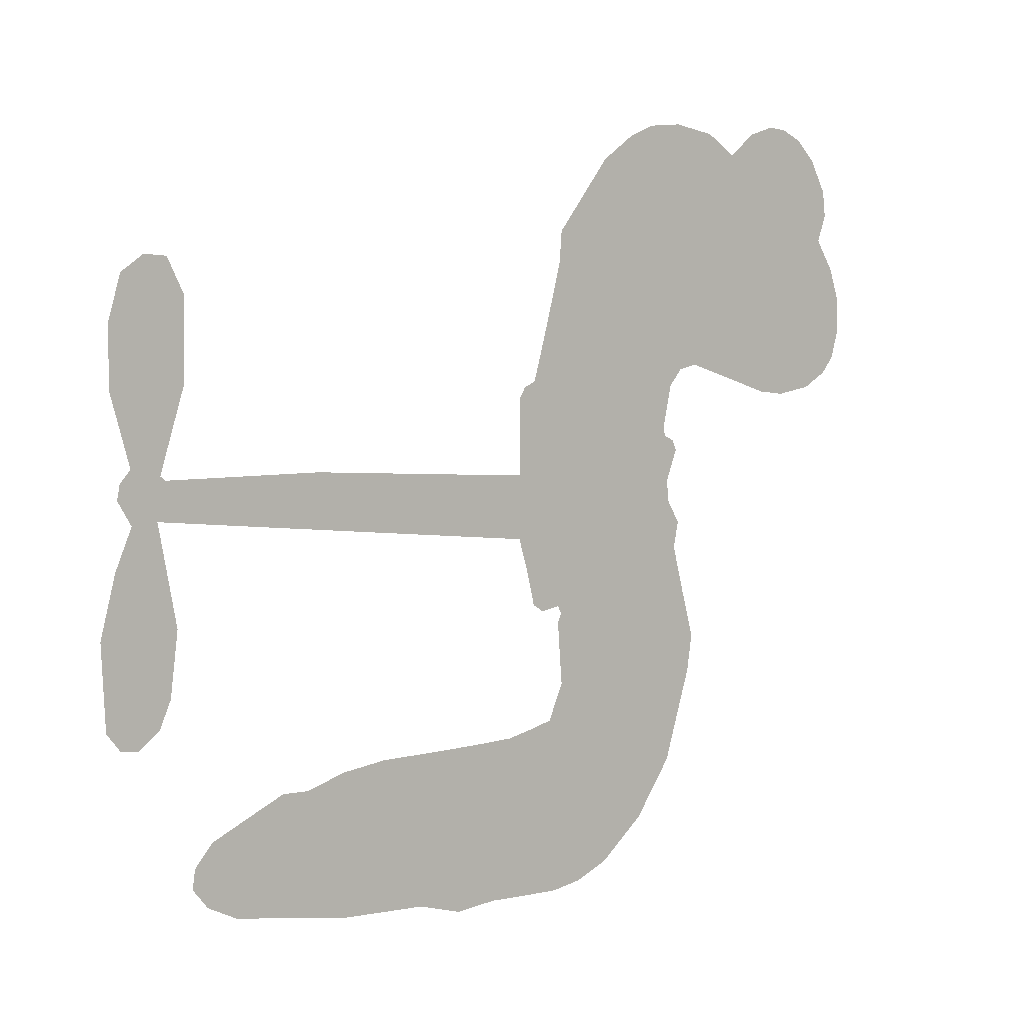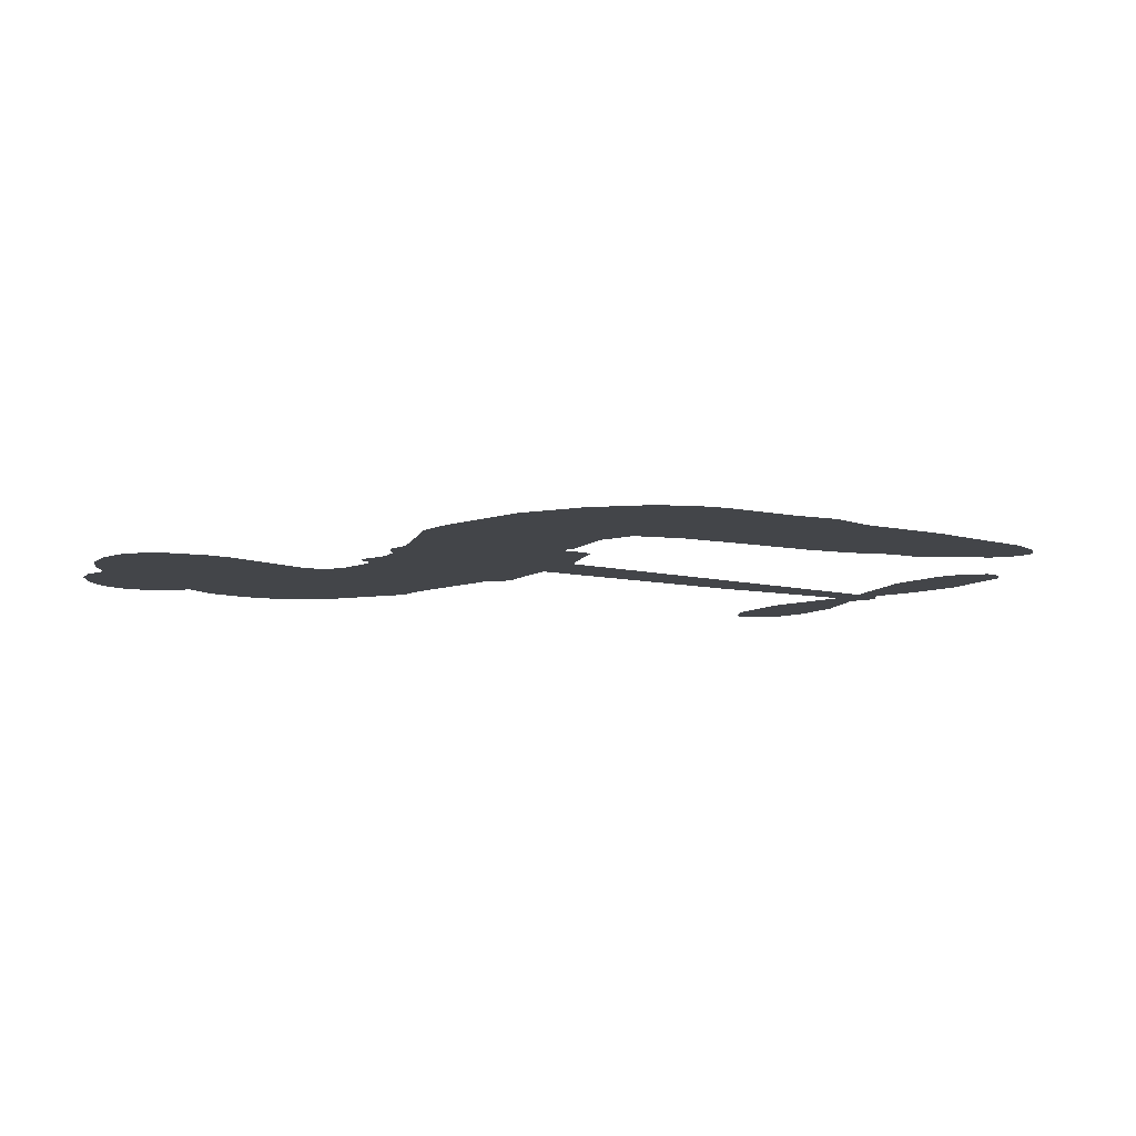
<metadata>
{"format":"obj","ext":"obj","renderer":"f3d","projection":"perspective","resolution":1024,"background":"white","views":[{"elev":5.1,"azim":141.5,"up":"+Y"},{"elev":-8.6,"azim":-29.7,"up":"+Z"}]}
</metadata>
<code>
v -302 45.68 0
v -300.4 50.61 0
v -297.6 54.97 0
v -299 58.94 0
v -298.5 62.67 0
v -295.9 67.47 0
v -293 70.32 0
v -289.8 71.82 0
v -286.9 72.11 0
v -282.8 70.85 0
v -278.8 67.58 0
v -274.1 70.57 0
v -267.7 71.72 0
v -262.4 71.29 0
v -258.4 69.6 0
v -253.4 66.05 0
v -245.2 55.58 0
v -244.9 51.19 0
v -240.2 34.15 0
v -238.5 33.36 0
v -237.6 31.8 0
v -237.6 20.82 0
v -203.2 22.82 0
v -179.8 22.8 0
v -179 23.39 0
v -182.7 35.06 0
v -182.8 46.45 0
v -180.4 51.27 0
v -177.1 51.49 0
v -173.7 49.16 0
v -171.9 42.85 0
v -171.9 34.38 0
v -174.8 24.46 0
v -173.2 22.63 0
v -172.8 20.57 0
v -174.8 17.23 0
v -172.4 11.51 0
v -170.1 2.949 0
v -170.8 -8.835 0
v -172.8 -11.31 0
v -175.2 -11.67 0
v -178.5 -9.203 0
v -180.2 -5.395 0
v -181.3 3.595 0
v -178.5 17.58 0
v -237.5 11.7 0
v -240.1 1.982 0
v -241.8 0.959 0
v -244.7 1.482 0
v -245.2 0.3194 0
v -244.7 -0.899 0
v -245.4 -9.925 0
v -243.1 -15.16 0
v -235.7 -16.92 0
v -213.7 -17.38 0
v -206.9 -18.26 0
v -201.1 -20.05 0
v -197.1 -19.97 0
v -186.1 -24.96 0
v -183.4 -28.07 0
v -183 -30.78 0
v -185.3 -33.54 0
v -189.7 -35.67 0
v -206.5 -38.38 0
v -219.8 -38.91 0
v -226.5 -40.76 0
v -232.7 -40.14 0
v -244.1 -40.41 0
v -248.6 -39.65 0
v -253.7 -37.48 0
v -260.5 -31.68 0
v -266.1 -23.57 0
v -270.2 -10.33 0
v -271 -5 0
v -267.3 8.647 0
v -268.1 12.43 0
v -266.2 15.56 0
v -265.8 18.74 0
v -267.6 23.31 0
v -267 24.78 0
v -265.4 25.49 0
v -265.1 26.89 0
v -266.4 32.98 0
v -268.5 35.41 0
v -271.3 36.02 0
v -285.3 31.66 0
v -289.6 31.2 0
v -295.2 32.14 0
v -299 34.34 0
v -300.9 36.77 0
v -302.1 41.05 0
v -208 14.63 0
v -178.4 21.76 0
v -262.9 25.68 0
v -246.9 1.775 0
v -245 -5.413 0
v -265.4 23.27 0
v -240.7 31.03 0
v -238.9 6.885 0
v -193.3 16.1 0
v -176.8 23.39 0
v -185.9 16.84 0
v -182.2 17.21 0
v -266.7 21.05 0
v -245.4 4.212 0
v -180.9 29.23 0
v -175.7 20.73 0
v -177.9 26.96 0
v -186.9 -29.95 0
v -174.5 -7.823 0
v -262.1 30.32 0
v -247 -1.433 0
v -263.9 20.82 0
v -295.6 39.01 0
v -287.8 66.73 0
v -269 40.63 0
v -237.7 26.36 0
v -242.4 3.881 0
v -191.5 22.81 0
v -185.7 22.8 0
v -250.4 5.674 0
v -246.1 33.3 0
v -261.7 16.6 0
v -263.6 37.73 0
v -243.3 8.406 0
v -180.8 19.9 0
v -252.5 0.2145 0
v -184.1 19.92 0
v -187.5 19.89 0
v -263.2 11.46 0
v -199 -27.02 0
v -179.9 10.59 0
v -178.4 47.27 0
v -173.3 29.42 0
v -170.4 -2.943 0
v -292.1 60.02 0
v -189.6 16.47 0
v -199 -23.23 0
v -177 13.65 0
v -205.7 -25.28 0
v -191.6 -22.45 0
v -195.1 -25.06 0
v -263.4 63.25 0
v -245 -32.2 0
v -297.8 43.28 0
v -288.2 38.47 0
v -292 66.32 0
v -254.6 26.2 0
v -251.9 -7.108 0
v -182.8 40.76 0
v -177.1 31.04 0
v -295.3 57.97 0
v -291.1 52.38 0
v -291.9 56.17 0
v -284.8 55.58 0
v -288.2 58.32 0
v -198.1 -36.99 0
v -190.8 -27.18 0
v -261.8 67.13 0
v -252.9 52.67 0
v -245.7 -36.45 0
v -287.8 34.62 0
v -278.3 33.87 0
v -292.1 36.1 0
v -258.9 27.18 0
v -248.2 -7.408 0
v -250.6 -13.33 0
v -288.3 54.69 0
v -285.6 48.54 0
v -282.5 61.91 0
v -288.7 62.56 0
v -266.7 66.91 0
v -258 63.27 0
v -248.6 53.07 0
v -238.4 -40.32 0
v -250.2 -33.46 0
v -259.4 22.24 0
v -255.1 34.4 0
v -284.7 59.15 0
v -279.5 57.18 0
v -249.3 60.8 0
v -262.7 34.06 0
v -242.2 -34.86 0
v -238.6 -28.83 0
v -258 31.35 0
v -251.1 56.73 0
v -242.6 42.62 0
v -259.4 35.78 0
v -254.1 60.44 0
v -258.1 44.2 0
v -250.2 45.4 0
v -259.9 40.18 0
v -248.3 49.04 0
v -254.4 40.02 0
v -264.3 44.77 0
v -243.8 46.89 0
v -263.3 41.33 0
v -246.5 43.86 0
v -249.9 40.91 0
v -245.8 39.61 0
v -249.1 36.56 0
v -241.4 38.37 0
v -250.9 31.93 0
v -244.4 36.41 0
v -266.8 38.16 0
v -250.1 2.407 0
v -253.4 3.744 0
v -255.3 10.22 0
v -259.1 0.2952 0
v -174.9 45.39 0
v -178.6 42.71 0
v -178.9 37.94 0
v -291.6 43.81 0
v -291.9 39.96 0
v -246.1 23.21 0
v -295.6 50.62 0
v -276.1 41.3 0
v -246.7 -13.73 0
v -249.3 -20.69 0
v -246.2 -17.99 0
v -249.6 -16.94 0
v -256.2 -16.99 0
v -252.9 -19.08 0
v -243.7 -24.41 0
v -258.2 -24.15 0
v -246 -21.61 0
v -249 -26.54 0
v -241.3 -19.95 0
v -256.2 -20.86 0
v -268.2 -16.93 0
v -253.4 -24.87 0
v -283.1 66.36 0
v -285.4 63.75 0
v -270.5 68.6 0
v -274.3 65.68 0
v -270.2 64.1 0
v -274.2 59.73 0
v -255.9 67.82 0
v -258.7 66.45 0
v -250.4 -36.79 0
v -255.3 -32.45 0
v -280.6 51.5 0
v -251.3 63.42 0
v -260.7 55.36 0
v -259 12.91 0
v -259.6 8.073 0
v -252.9 17.59 0
v -257.3 17.03 0
v -254.6 14.07 0
v -250.1 11.05 0
v -263.2 -6.577 0
v -179.1 34.22 0
v -175.5 35.91 0
v -171.9 38.61 0
v -175.2 40.74 0
v -294.6 42.25 0
v -294.9 46.46 0
v -290.9 48.07 0
v -241.5 23.51 0
v -247.3 28.29 0
v -294.4 53.82 0
v -272.7 39.58 0
v -272.3 44.67 0
v -274.8 34.96 0
v -282.9 37.09 0
v -277.7 37.73 0
v -280.8 41.29 0
v -278.5 46.33 0
v -248.2 -30.28 0
v -244.9 -28.21 0
v -252.3 -29.1 0
v -256.5 -28.23 0
v -239.1 -24.13 0
v -224.8 -17.25 0
v -237.4 -20.54 0
v -234.7 -24.03 0
v -230.3 -17.11 0
v -234.1 -28.55 0
v -236.1 -32.37 0
v -226.9 -25.03 0
v -233.5 -20.2 0
v -239.7 -32.29 0
v -234.2 -36.2 0
v -231 -25.73 0
v -229.3 -21.43 0
v -229.2 -36.56 0
v -225.4 -21.26 0
v -228 -30.86 0
v -219.5 -25.76 0
v -232 -32.1 0
v -219.2 -17.32 0
v -223.1 -24.35 0
v -224.4 -28.52 0
v -219.9 -21.53 0
v -223.3 -34.25 0
v -214.5 -23.07 0
v -239.4 -16.08 0
v -278.1 63.07 0
v -281.6 54.67 0
v -284 52.23 0
v -278.3 53.95 0
v -276 56.66 0
v -276.7 50.06 0
v -269.6 54.93 0
v -274.6 53.12 0
v -272.3 49.19 0
v -268.3 46.93 0
v -267.5 43.61 0
v -263.9 50.57 0
v -268.8 50.97 0
v -258.2 58.91 0
v -262.3 59.22 0
v -256.5 54.97 0
v -267.2 60 0
v -265.2 55.72 0
v -259 50.71 0
v -256.2 6.463 0
v -259.3 4.189 0
v -269.1 1.81 0
v -263.6 5.754 0
v -268.2 5.221 0
v -265.6 2.688 0
v -266.2 -2.417 0
v -252.3 8.508 0
v -247.3 8.172 0
v -245.5 12.65 0
v -267.4 -7.194 0
v -260.8 -18.94 0
v -298.6 47.26 0
v -241.3 27.3 0
v -251.2 27.99 0
v -254.3 30.23 0
v -250.8 23.11 0
v -244.3 30.29 0
v -281.8 32.78 0
v -275.6 44.61 0
v -281.9 47.99 0
v -284.3 44.18 0
v -288 45.39 0
v -225.5 -37.21 0
v -219.9 -30.68 0
v -277.5 59.8 0
v -270.7 60.58 0
v -261.4 47.51 0
v -262.1 -2.566 0
v -257.5 -6.026 0
v -270.1 -1.595 0
v -241.6 11.89 0
v -239.6 16.25 0
v -249.1 15.26 0
v -244.7 17.74 0
v -244.6 26.36 0
v -254.9 21.7 0
v -284.9 40.38 0
v -219.1 -34.78 0
v -213.1 -38.65 0
v -212.6 -31.26 0
v -216.5 -38.78 0
v -215 -34.9 0
v -210.6 -35.11 0
v -216.3 -31.45 0
v -214.6 -27.43 0
v -206.9 -30.82 0
v -210.4 -25.28 0
v -208 -22.08 0
v -204.3 -21.85 0
v -210.3 -17.82 0
v -222.8 13.16 0
v -220.4 21.82 0
v -241.6 19.61 0
v -248.6 19.42 0
v -206.9 -34.61 0
v -201.7 -32.64 0
v -202.3 -37.66 0
v -194.9 -30.21 0
v -211.4 -21.2 0
v -230.1 12.43 0
v -198.6 -30.67 0
v -193.9 -36.33 0
v -196.3 -33.58 0
v -192.3 -32.91 0
v -229 21.32 0
v -236.6 17.64 0
v -233.3 21.07 0
v -175.7 -2.724 0
v -172.9 0.1405 0
v -175.6 5.561 0
v -180.7 -0.8999 0
v -177.1 1.337 0
v -294.5 63.25 0
v -250.5 -3.305 0
v -254.5 -3.312 0
v -254 44.09 0
v -253.3 48.36 0
v -252.6 36.95 0
v -263.3 -27.61 0
v -262.1 -23.74 0
v -216.5 -19.92 0
v -264.5 -12.32 0
v -260.1 -14.1 0
v -255.5 -11.76 0
v -261.1 -10.1 0
v -252.4 -10.49 0
v -257.8 -9.403 0
v -209.9 -28.84 0
v -203 -28.56 0
v -202.1 -25.07 0
v -230.9 17.05 0
v -233.8 12.07 0
v -226.7 15.37 0
v -224.7 21.57 0
v -215.4 13.89 0
v -222.9 17.56 0
v -219.1 13.53 0
v -211.8 22.32 0
v -217.7 18.01 0
v -213 17.87 0
v -216.1 22.07 0
v -211.7 14.26 0
v -171.3 7.231 0
v -176 9.604 0
v -180.6 7.091 0
v -256.9 47.74 0
v -269.2 -13.63 0
v -264.1 -16.46 0
v -267.1 -20.25 0
v -263.7 -20.66 0
v -233.9 15.48 0
v -197.4 22.81 0
v -194.4 19.99 0
v -200.6 15.36 0
v -197 15.73 0
v -199.2 19.15 0
v -203.3 18.6 0
v -207.5 22.57 0
v -209 18.67 0
v -237.9 -35.59 0
v -241.3 -38.24 0
f 112 206 391
f 186 160 174
f 75 130 76
f 203 122 201
f 105 121 206
f 45 107 93
f 51 50 112
f 123 78 77
f 89 88 114
f 125 118 99
f 1 91 145
f 162 164 87
f 25 108 106
f 43 42 110
f 80 79 97
f 126 93 24
f 58 138 142
f 179 299 180
f 128 129 102
f 105 125 325
f 52 166 167
f 143 159 172
f 240 176 70
f 142 138 131
f 176 240 161
f 223 231 219
f 59 158 109
f 95 112 50
f 117 21 98
f 113 94 97
f 97 104 113
f 104 78 113
f 349 383 22
f 166 112 391
f 105 95 49
f 74 73 327
f 51 112 96
f 82 94 111
f 107 34 101
f 52 218 53
f 323 345 322
f 203 260 122
f 90 89 114
f 167 221 218
f 145 256 257
f 91 90 114
f 298 232 170
f 98 19 334
f 282 183 437
f 77 76 130
f 4 3 152
f 152 5 4
f 56 365 366
f 45 126 103
f 115 9 8
f 8 7 147
f 45 139 36
f 106 151 252
f 147 7 6
f 381 158 375
f 114 145 91
f 246 208 245
f 136 154 156
f 10 9 115
f 19 122 334
f 205 83 124
f 17 174 18
f 84 205 116
f 165 111 94
f 182 83 111
f 162 146 164
f 239 15 159
f 206 207 127
f 129 137 102
f 236 234 235
f 350 250 326
f 172 159 14
f 180 302 342
f 126 45 93
f 322 318 320
f 239 238 15
f 211 150 212
f 5 152 390
f 136 152 154
f 25 93 101
f 31 30 210
f 107 45 36
f 124 192 197
f 161 183 144
f 119 430 137
f 120 119 129
f 296 364 376
f 359 361 355
f 287 274 285
f 363 373 406
f 276 285 281
f 50 49 95
f 53 218 220
f 275 54 297
f 49 48 118
f 126 128 103
f 274 287 294
f 58 57 138
f 78 123 113
f 407 406 131
f 118 105 49
f 375 158 142
f 68 161 69
f 61 109 62
f 421 139 132
f 109 60 59
f 166 52 96
f 423 394 160
f 60 109 61
f 348 349 351
f 85 84 116
f 141 58 142
f 162 87 86
f 43 110 385
f 134 32 151
f 386 385 135
f 110 42 41
f 110 135 385
f 102 103 128
f 57 366 407
f 40 110 41
f 40 39 110
f 421 387 420
f 119 137 129
f 141 158 59
f 37 36 139
f 105 206 95
f 47 118 48
f 94 81 97
f 95 206 112
f 430 433 432
f 432 100 430
f 413 416 369
f 82 81 94
f 177 165 94
f 98 20 19
f 98 21 20
f 97 79 104
f 63 62 109
f 108 151 106
f 117 330 259
f 210 133 211
f 93 107 101
f 83 82 111
f 259 22 117
f 348 99 46
f 47 99 118
f 24 93 25
f 132 139 45
f 35 34 107
f 126 24 128
f 101 34 33
f 118 125 105
f 130 123 77
f 115 8 147
f 128 24 120
f 108 101 33
f 27 133 28
f 108 33 134
f 255 253 254
f 185 111 165
f 28 133 29
f 133 30 29
f 129 128 120
f 110 39 135
f 159 15 14
f 145 114 256
f 193 160 394
f 101 108 25
f 389 388 385
f 36 35 107
f 168 154 153
f 81 80 97
f 372 373 363
f 151 108 134
f 214 114 164
f 145 257 329
f 163 265 335
f 179 233 171
f 390 6 5
f 147 390 171
f 113 123 177
f 177 123 248
f 209 346 392
f 397 396 225
f 261 154 152
f 27 150 211
f 253 252 151
f 152 136 390
f 3 2 216
f 168 169 300
f 261 152 3
f 168 156 154
f 261 153 154
f 234 236 172
f 179 156 155
f 147 171 115
f 64 374 372
f 375 380 381
f 141 142 158
f 142 131 375
f 172 14 13
f 143 173 239
f 308 205 197
f 196 198 187
f 283 175 67
f 161 144 176
f 264 266 163
f 214 146 213
f 85 262 264
f 262 85 116
f 114 88 164
f 87 164 88
f 177 94 113
f 332 148 331
f 112 166 96
f 166 149 403
f 346 209 345
f 223 219 221
f 169 168 153
f 155 156 168
f 265 162 86
f 162 265 146
f 179 180 170
f 11 10 232
f 136 156 171
f 171 156 179
f 12 234 13
f 172 13 234
f 173 311 189
f 189 311 313
f 16 173 189
f 200 198 199
f 288 280 284
f 183 282 144
f 270 184 224
f 70 176 241
f 245 248 123
f 148 165 177
f 188 194 192
f 188 182 185
f 179 155 299
f 179 170 233
f 299 300 242
f 301 302 180
f 188 192 124
f 17 181 186
f 83 182 124
f 438 161 68
f 437 283 279
f 288 290 286
f 220 226 228
f 332 165 148
f 188 185 178
f 17 186 174
f 189 186 181
f 174 193 18
f 185 182 111
f 202 187 200
f 182 188 124
f 16 189 243
f 311 173 312
f 189 313 186
f 194 190 192
f 18 193 196
f 194 188 178
f 190 195 197
f 160 193 174
f 198 196 193
f 122 204 201
f 393 194 199
f 160 313 316
f 304 314 343
f 190 197 192
f 198 193 191
f 197 195 308
f 199 191 393
f 198 191 199
f 395 194 178
f 198 200 187
f 201 200 199
f 204 19 202
f 395 199 194
f 201 395 203
f 332 178 185
f 204 202 200
f 260 331 333
f 201 204 200
f 19 204 122
f 83 205 84
f 197 205 124
f 207 206 121
f 206 127 391
f 324 317 207
f 130 320 246
f 250 350 249
f 123 130 245
f 127 207 209
f 207 121 324
f 30 133 210
f 133 27 211
f 150 26 212
f 210 211 255
f 252 212 26
f 253 255 212
f 146 354 339
f 258 153 216
f 146 214 164
f 256 214 213
f 353 247 333
f 348 46 349
f 2 1 329
f 216 257 258
f 307 263 308
f 354 267 338
f 52 167 218
f 221 220 218
f 221 167 223
f 269 270 227
f 219 226 220
f 53 220 228
f 167 222 223
f 219 220 221
f 402 400 404
f 328 225 229
f 222 229 223
f 269 227 271
f 226 227 224
f 224 273 228
f 397 72 396
f 71 70 241
f 227 226 219
f 226 224 228
f 223 229 231
f 144 269 176
f 273 224 184
f 297 53 228
f 399 251 327
f 231 229 225
f 400 402 399
f 426 427 425
f 71 241 272
f 219 231 227
f 10 115 232
f 233 115 171
f 170 232 233
f 115 233 232
f 11 235 12
f 234 12 235
f 11 232 298
f 236 143 172
f 235 11 298
f 235 237 343
f 299 301 180
f 237 302 304
f 143 239 159
f 173 16 238
f 173 238 239
f 70 69 240
f 161 240 69
f 176 269 271
f 271 231 272
f 338 268 337
f 262 263 217
f 314 312 143
f 189 181 243
f 316 313 244
f 246 245 130
f 249 248 245
f 319 322 321
f 318 207 317
f 250 249 208
f 215 260 333
f 249 245 208
f 248 247 353
f 250 208 324
f 247 248 249
f 325 250 324
f 325 326 250
f 230 399 424
f 400 222 401
f 106 252 26
f 253 151 32
f 255 254 31
f 212 252 253
f 210 255 31
f 253 32 254
f 212 255 211
f 214 256 114
f 257 256 213
f 257 213 258
f 216 2 329
f 339 258 213
f 169 153 258
f 330 117 98
f 326 351 350
f 331 260 203
f 259 330 352
f 3 216 261
f 153 261 216
f 263 262 116
f 266 264 262
f 310 304 305
f 301 242 303
f 265 266 267
f 266 262 217
f 267 266 217
f 265 163 266
f 268 267 217
f 268 338 267
f 263 336 217
f 268 303 337
f 270 269 144
f 227 231 271
f 270 144 282
f 227 270 224
f 272 231 225
f 176 271 241
f 272 225 396
f 241 271 272
f 184 278 276
f 228 273 275
f 276 284 285
f 285 274 277
f 273 276 275
f 284 276 278
f 184 276 273
f 54 275 281
f 175 283 437
f 276 281 275
f 279 184 282
f 278 184 279
f 437 279 282
f 290 288 284
f 376 398 296
f 277 54 281
f 282 184 270
f 438 183 161
f 66 286 67
f 67 286 283
f 279 290 278
f 284 280 285
f 285 280 287
f 277 281 285
f 340 65 295
f 278 290 284
f 292 287 280
f 294 287 292
f 340 286 66
f 341 293 295
f 292 280 293
f 358 359 355
f 279 283 290
f 286 290 283
f 293 280 288
f 291 294 398
f 294 292 289
f 295 293 288
f 289 292 293
f 294 289 296
f 294 291 274
f 340 288 286
f 293 341 289
f 361 362 341
f 365 376 364
f 342 170 180
f 275 297 228
f 237 235 298
f 300 299 155
f 301 299 242
f 168 300 155
f 337 300 169
f 242 337 303
f 342 302 237
f 305 301 303
f 311 312 244
f 336 303 268
f 307 310 306
f 301 305 302
f 305 303 306
f 303 336 306
f 304 302 305
f 307 306 263
f 305 306 310
f 308 263 116
f 307 195 309
f 308 116 205
f 195 307 308
f 309 344 316
f 309 244 315
f 307 309 310
f 315 310 309
f 312 173 143
f 313 311 244
f 314 143 236
f 315 312 314
f 244 309 316
f 186 313 160
f 343 314 236
f 315 314 304
f 315 304 310
f 244 312 315
f 344 309 195
f 393 394 423
f 208 246 317
f 318 317 246
f 75 320 130
f 207 318 209
f 323 251 345
f 320 318 246
f 320 321 322
f 322 319 323
f 320 75 321
f 318 322 209
f 347 74 323
f 327 323 74
f 317 324 208
f 325 324 121
f 105 325 121
f 326 325 125
f 348 326 125
f 350 247 249
f 230 425 399
f 323 327 251
f 427 397 328
f 73 399 327
f 145 329 1
f 216 329 257
f 334 330 98
f 215 352 260
f 332 331 203
f 331 148 333
f 178 332 203
f 332 185 165
f 353 333 148
f 371 247 350
f 122 260 334
f 334 260 352
f 336 263 306
f 265 86 335
f 268 217 336
f 300 337 242
f 337 169 338
f 169 258 339
f 265 354 146
f 146 339 213
f 169 339 338
f 65 340 66
f 288 340 295
f 65 355 295
f 341 295 355
f 237 298 342
f 170 342 298
f 235 343 236
f 304 343 237
f 195 190 344
f 423 344 190
f 346 345 251
f 322 345 209
f 399 425 400
f 391 392 149
f 99 348 125
f 323 319 347
f 413 410 368
f 259 370 22
f 215 351 370
f 326 348 351
f 371 333 247
f 370 351 349
f 371 215 333
f 259 352 215
f 334 352 330
f 148 177 353
f 248 353 177
f 267 354 265
f 339 354 338
f 360 363 357
f 289 341 362
f 357 359 360
f 358 356 359
f 364 140 365
f 360 359 356
f 355 65 358
f 361 359 357
f 356 64 360
f 364 405 140
f 361 357 362
f 355 361 341
f 357 363 405
f 289 362 296
f 360 64 372
f 374 157 373
f 296 362 364
f 362 357 405
f 366 365 140
f 398 376 55
f 366 140 407
f 56 366 57
f 417 415 418
f 365 56 367
f 428 384 383
f 22 370 349
f 215 370 259
f 350 351 371
f 215 371 351
f 373 157 380
f 363 360 372
f 378 375 131
f 373 378 406
f 372 374 373
f 381 380 379
f 365 367 376
f 55 376 367
f 377 410 408
f 46 383 349
f 406 378 131
f 373 380 378
f 63 381 379
f 380 375 378
f 157 379 380
f 63 109 381
f 158 381 109
f 408 382 384
f 22 383 384
f 386 135 38
f 377 408 428
f 428 46 409
f 385 386 389
f 387 386 38
f 389 44 388
f 421 420 37
f 422 44 387
f 386 387 389
f 43 385 388
f 44 389 387
f 171 390 136
f 6 390 147
f 392 391 127
f 166 391 149
f 209 392 127
f 149 392 346
f 394 393 191
f 190 194 393
f 193 394 191
f 423 160 316
f 203 395 178
f 199 395 201
f 272 396 71
f 222 328 229
f 328 397 225
f 291 398 55
f 294 296 398
f 400 328 222
f 401 222 167
f 399 402 251
f 167 403 401
f 404 149 346
f 404 400 401
f 346 251 402
f 166 403 167
f 404 403 149
f 404 401 403
f 346 402 404
f 140 405 363
f 362 405 364
f 407 131 138
f 363 406 140
f 407 138 57
f 140 406 407
f 410 377 368
f 413 411 410
f 428 408 384
f 382 408 410
f 413 414 416
f 382 410 411
f 369 411 413
f 416 414 412
f 436 434 435
f 413 368 414
f 417 416 412
f 92 436 419
f 418 369 416
f 417 419 436
f 139 421 37
f 417 418 416
f 417 412 419
f 387 38 420
f 422 421 132
f 344 423 316
f 421 422 387
f 393 423 190
f 72 397 427
f 399 73 424
f 400 425 328
f 425 427 328
f 425 230 426
f 72 427 426
f 46 428 383
f 377 428 409
f 119 429 430
f 137 430 100
f 432 433 431
f 429 23 433
f 434 431 433
f 433 430 429
f 434 433 23
f 415 417 436
f 92 431 434
f 434 436 92
f 434 23 435
f 415 436 435
f 437 183 438
f 68 175 438
f 437 438 175

</code>
